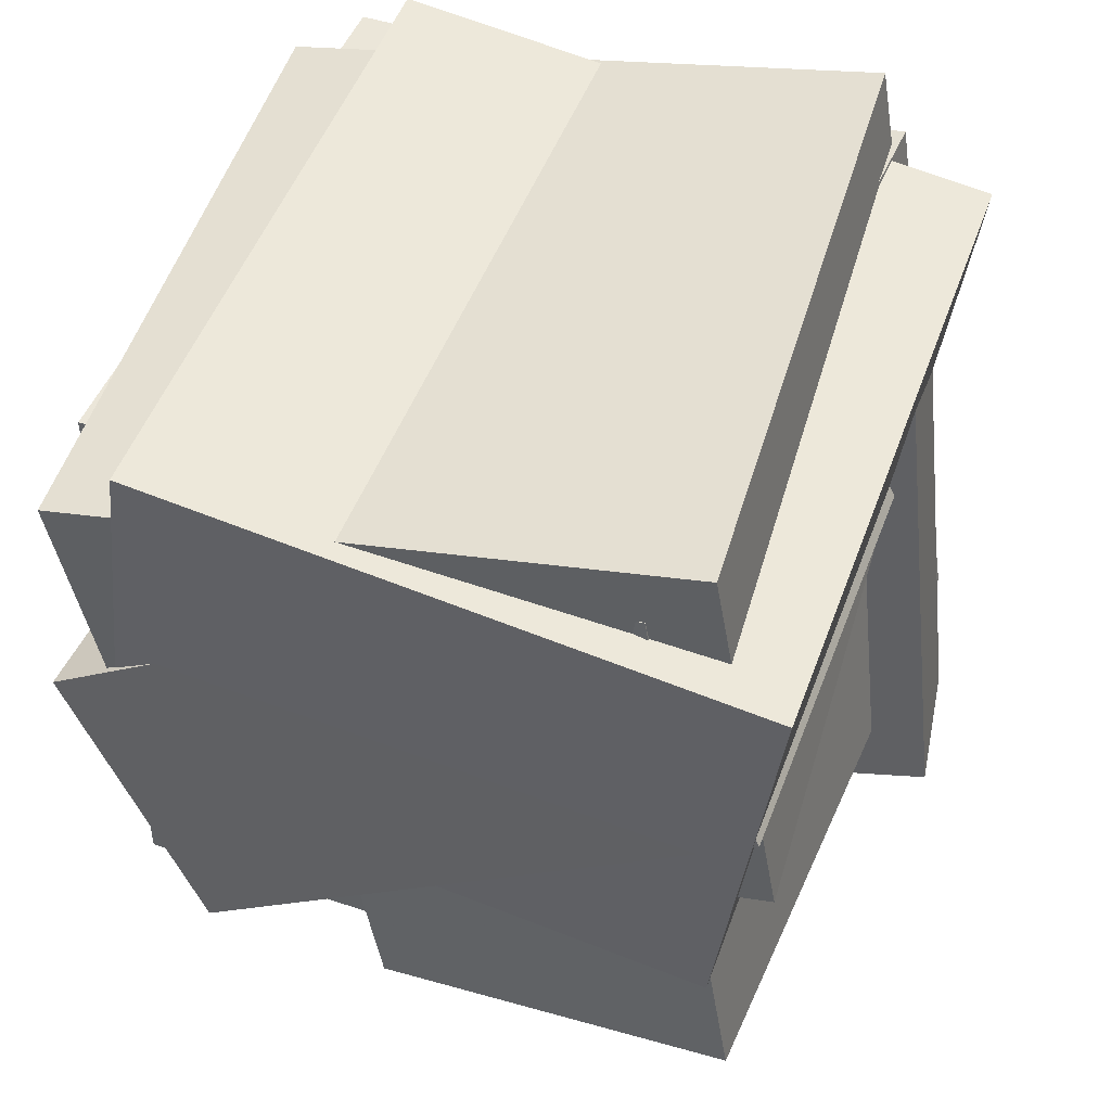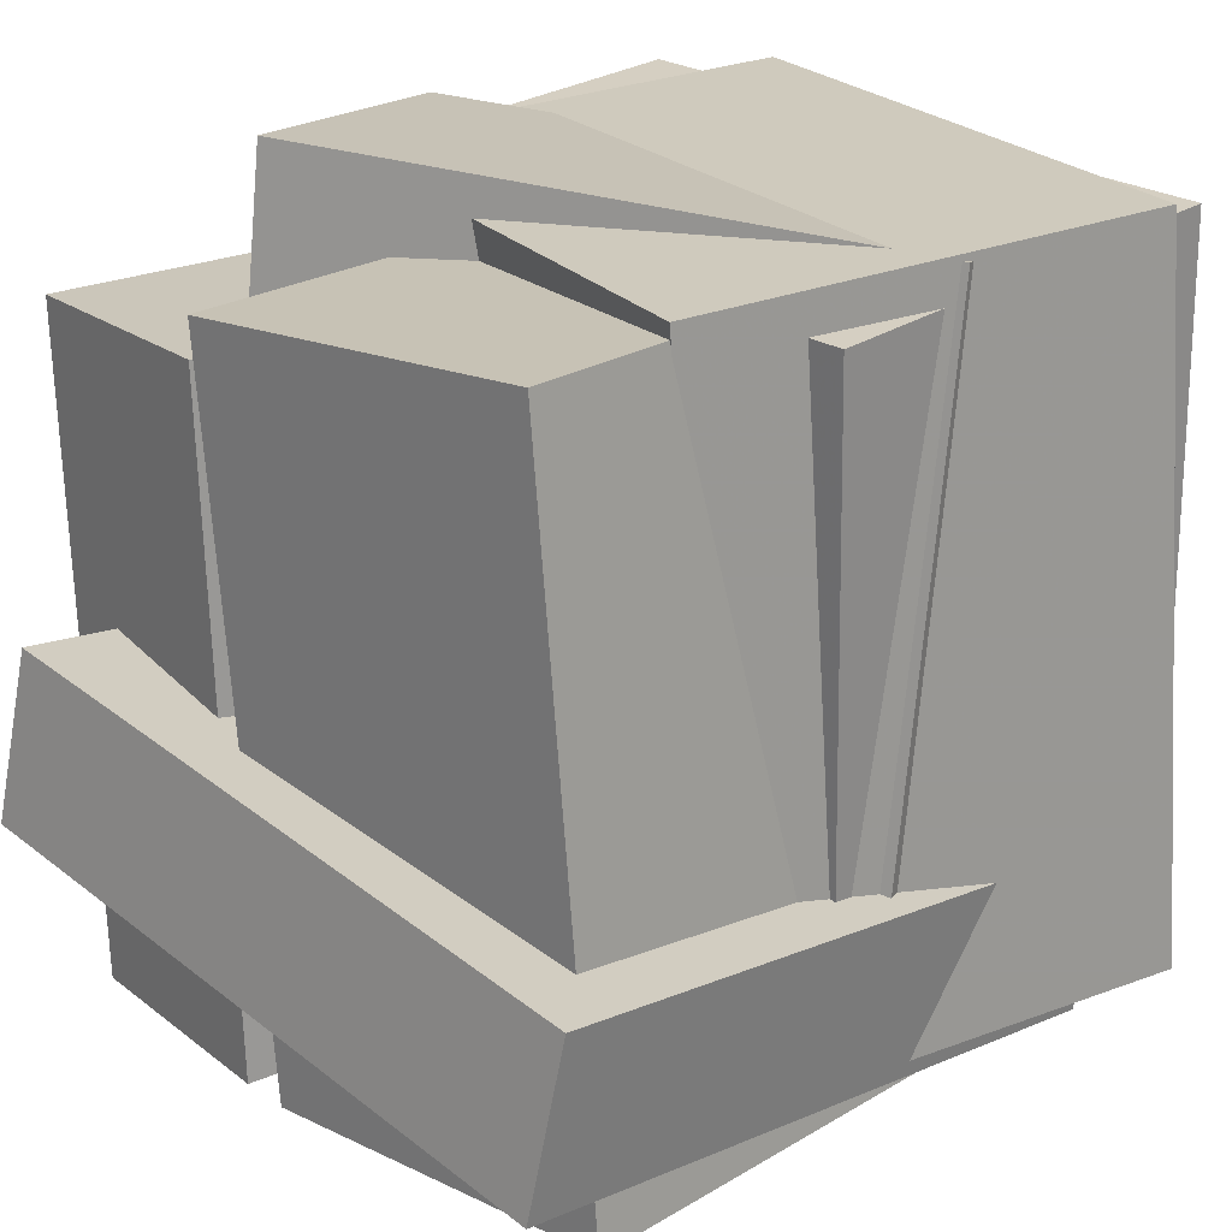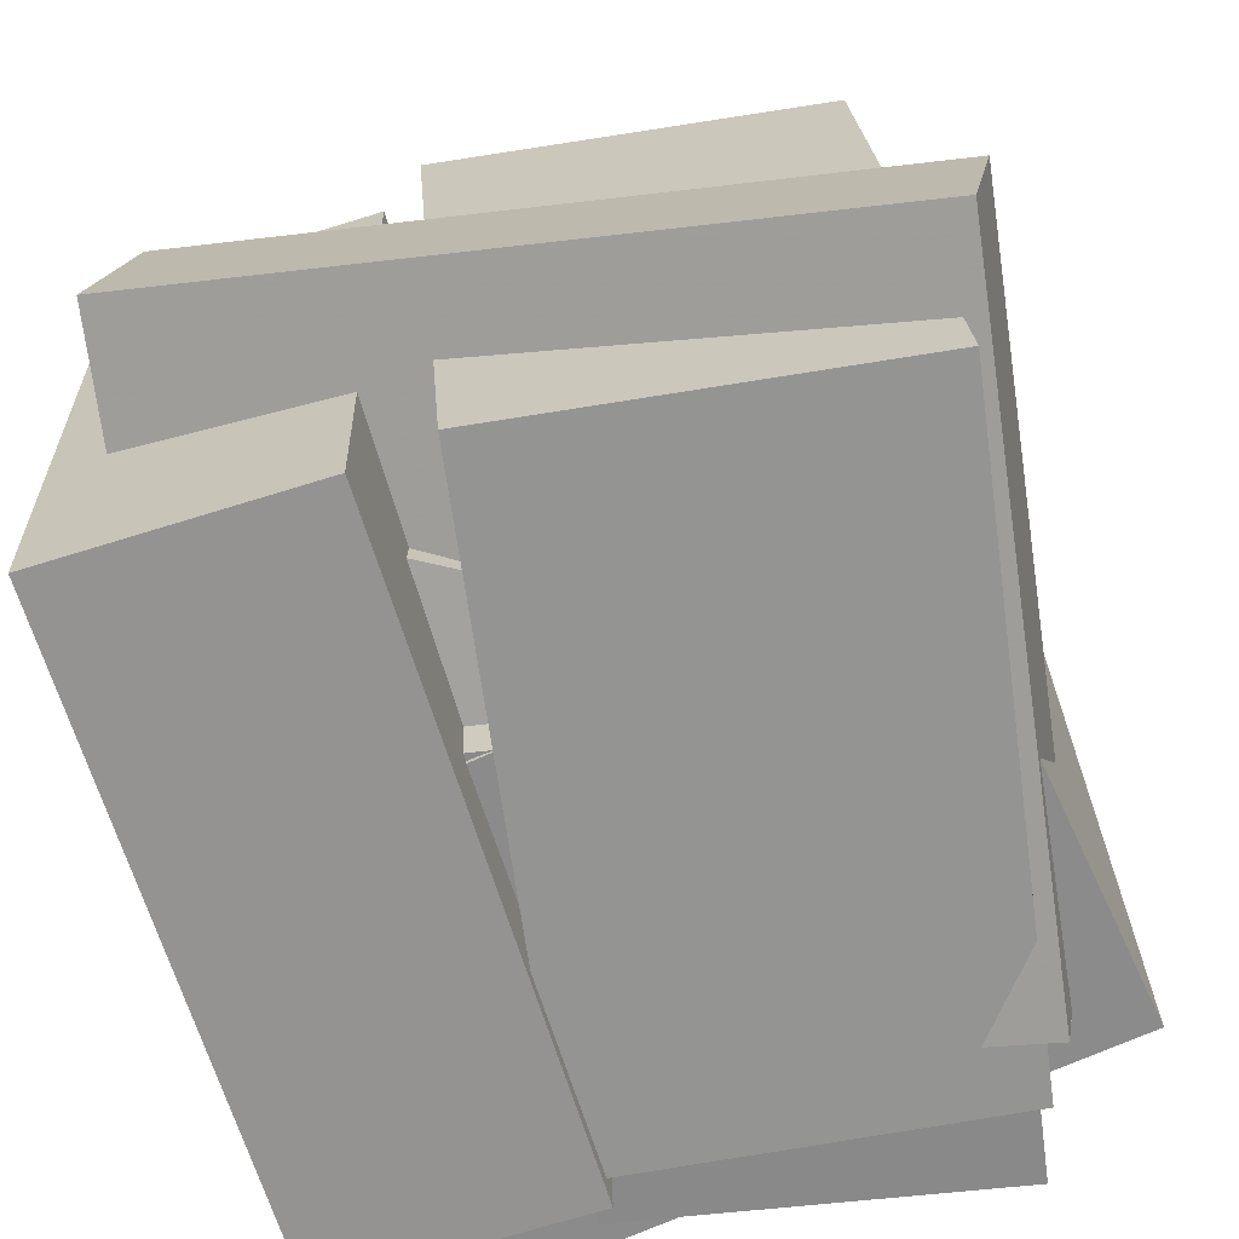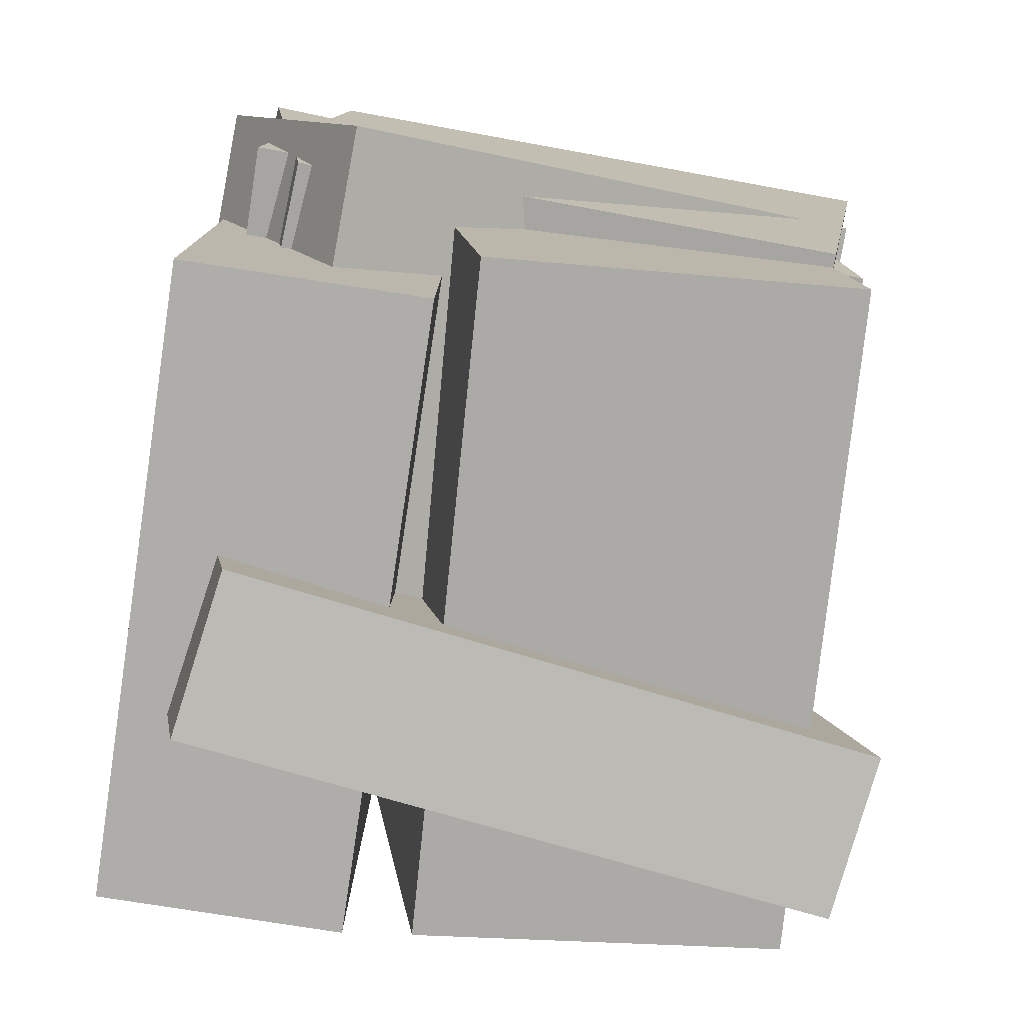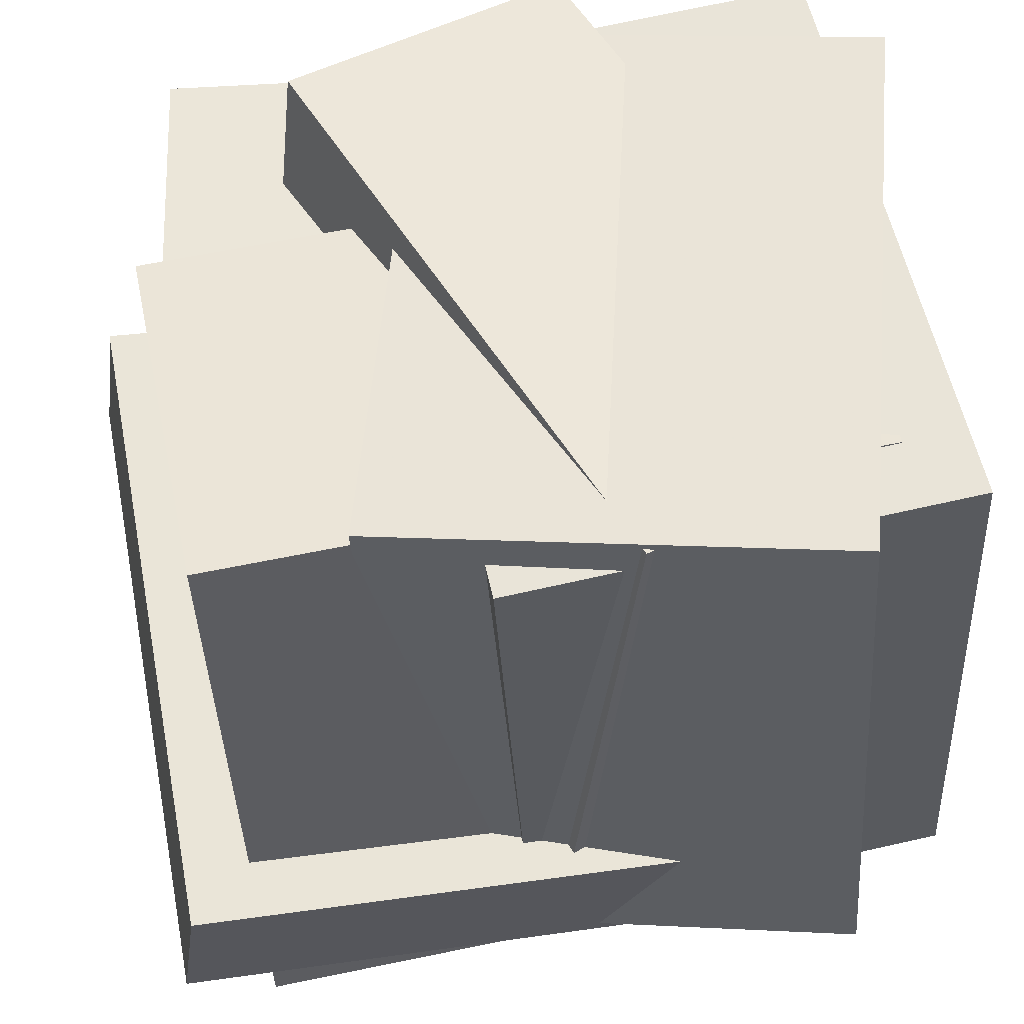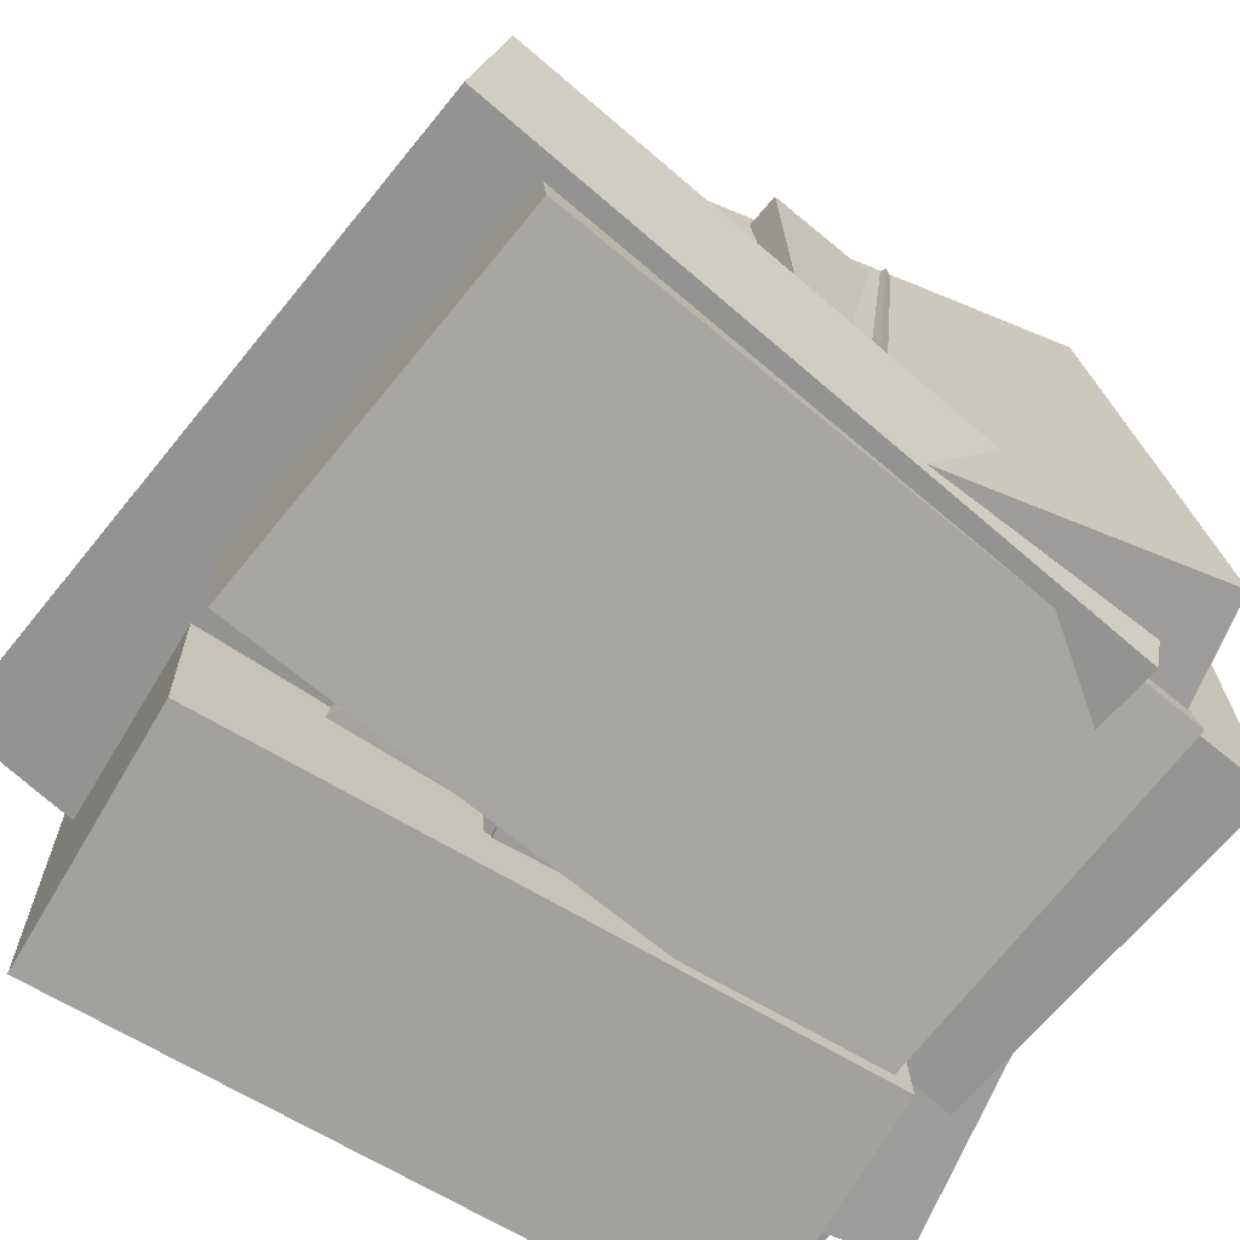
<metadata>
{"format":"obj","ext":"obj","renderer":"f3d","projection":"perspective","resolution":1024,"background":"white","views":[{"elev":45.9,"azim":-160.6,"up":"+Z"},{"elev":21.6,"azim":-126.4,"up":"+Y"},{"elev":-67.7,"azim":-163.6,"up":"+Y"},{"elev":-78.7,"azim":170.3,"up":"+Z"},{"elev":53.6,"azim":-93.3,"up":"+Y"},{"elev":-71.6,"azim":-121.3,"up":"+Y"}]}
</metadata>
<code>
v 0.1046 -0.5871 -0.4261
v 0.09441 -0.566 0.4632
v 0.1217 0.3225 -0.4475
v 0.1115 0.3436 0.4418
v 0.4547 -0.5935 -0.4219
v 0.4445 -0.5724 0.4673
v 0.4718 0.3161 -0.4433
v 0.4616 0.3371 0.446
f 1.0 7.0 5.0
f 1.0 3.0 7.0
f 1.0 4.0 3.0
f 1.0 2.0 4.0
f 3.0 8.0 7.0
f 3.0 4.0 8.0
f 5.0 7.0 8.0
f 5.0 8.0 6.0
f 1.0 5.0 6.0
f 1.0 6.0 2.0
f 2.0 6.0 8.0
f 2.0 8.0 4.0
v -0.4522 -0.5112 0.02189
v -0.3603 -0.4697 0.6287
v -0.5018 0.4123 -0.03383
v -0.4099 0.4538 0.573
v 0.398 -0.4735 -0.1094
v 0.4899 -0.4319 0.4974
v 0.3484 0.45 -0.1651
v 0.4403 0.4916 0.4417
f 9.0 15.0 13.0
f 9.0 11.0 15.0
f 9.0 12.0 11.0
f 9.0 10.0 12.0
f 11.0 16.0 15.0
f 11.0 12.0 16.0
f 13.0 15.0 16.0
f 13.0 16.0 14.0
f 9.0 13.0 14.0
f 9.0 14.0 10.0
f 10.0 14.0 16.0
f 10.0 16.0 12.0
v -0.5212 -0.5317 -0.3587
v -0.39 -0.5065 0.5128
v -0.4584 0.4285 -0.3959
v -0.3272 0.4537 0.4756
v 0.006924 -0.5693 -0.4371
v 0.1381 -0.5441 0.4344
v 0.06967 0.391 -0.4743
v 0.2009 0.4162 0.3971
f 17.0 23.0 21.0
f 17.0 19.0 23.0
f 17.0 20.0 19.0
f 17.0 18.0 20.0
f 19.0 24.0 23.0
f 19.0 20.0 24.0
f 21.0 23.0 24.0
f 21.0 24.0 22.0
f 17.0 21.0 22.0
f 17.0 22.0 18.0
f 18.0 22.0 24.0
f 18.0 24.0 20.0
v -0.478 -0.4464 0.05646
v -0.2742 -0.4808 0.4271
v -0.4886 0.471 0.1475
v -0.2848 0.4366 0.5181
v 0.279 -0.3968 -0.3552
v 0.4829 -0.4312 0.01542
v 0.2684 0.5206 -0.2642
v 0.4723 0.4862 0.1064
f 25.0 31.0 29.0
f 25.0 27.0 31.0
f 25.0 28.0 27.0
f 25.0 26.0 28.0
f 27.0 32.0 31.0
f 27.0 28.0 32.0
f 29.0 31.0 32.0
f 29.0 32.0 30.0
f 25.0 29.0 30.0
f 25.0 30.0 26.0
f 26.0 30.0 32.0
f 26.0 32.0 28.0
v -0.5586 -0.4332 -0.4785
v -0.4259 -0.5282 0.4261
v -0.59 -0.201 -0.4495
v -0.4573 -0.296 0.4551
v 0.3676 -0.2926 -0.5996
v 0.5003 -0.3876 0.305
v 0.3361 -0.06039 -0.5706
v 0.4689 -0.1554 0.334
f 33.0 39.0 37.0
f 33.0 35.0 39.0
f 33.0 36.0 35.0
f 33.0 34.0 36.0
f 35.0 40.0 39.0
f 35.0 36.0 40.0
f 37.0 39.0 40.0
f 37.0 40.0 38.0
f 33.0 37.0 38.0
f 33.0 38.0 34.0
f 34.0 38.0 40.0
f 34.0 40.0 36.0
v -0.4374 -0.4931 -0.1331
v -0.5286 -0.447 0.4849
v -0.4299 0.4535 -0.2025
v -0.521 0.4995 0.4156
v 0.4087 -0.4907 -0.00844
v 0.3175 -0.4447 0.6096
v 0.4163 0.4559 -0.0778
v 0.3251 0.5019 0.5402
f 41.0 47.0 45.0
f 41.0 43.0 47.0
f 41.0 44.0 43.0
f 41.0 42.0 44.0
f 43.0 48.0 47.0
f 43.0 44.0 48.0
f 45.0 47.0 48.0
f 45.0 48.0 46.0
f 41.0 45.0 46.0
f 41.0 46.0 42.0
f 42.0 46.0 48.0
f 42.0 48.0 44.0

</code>
